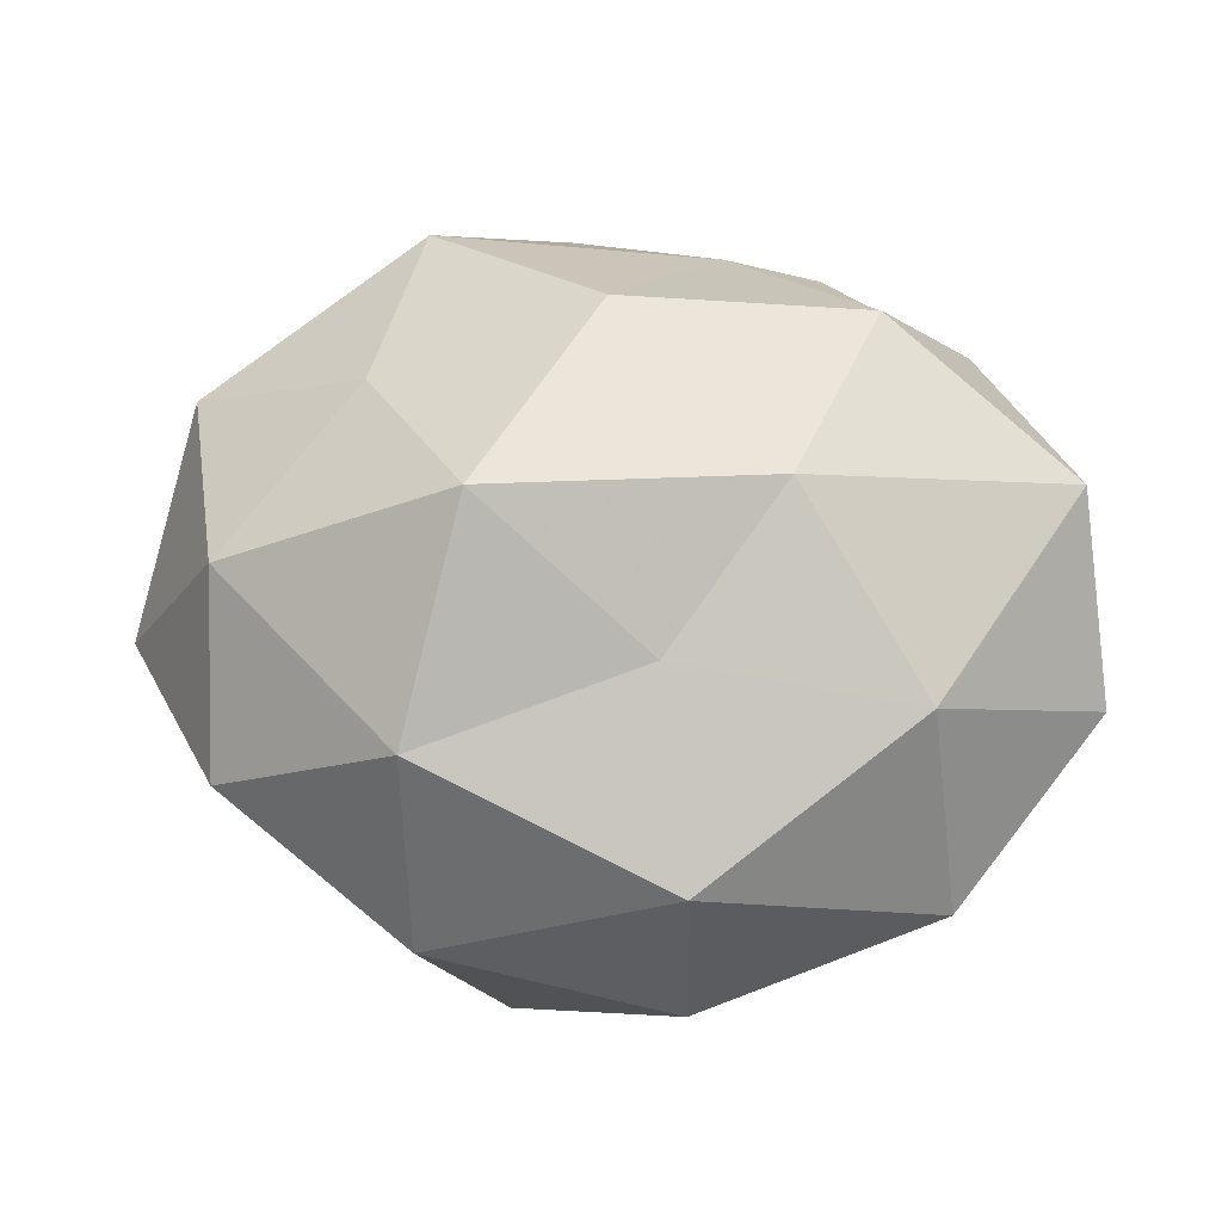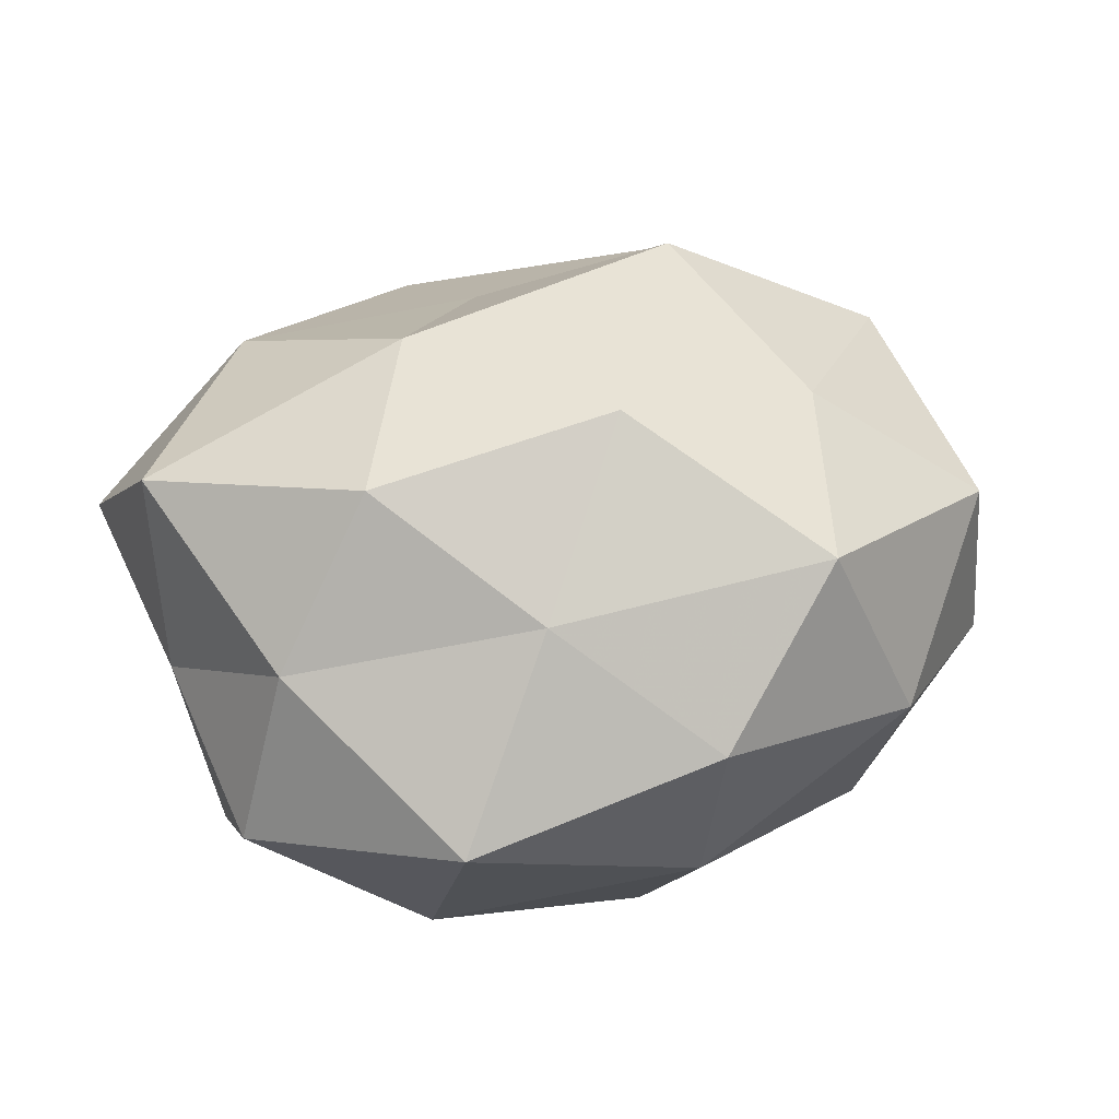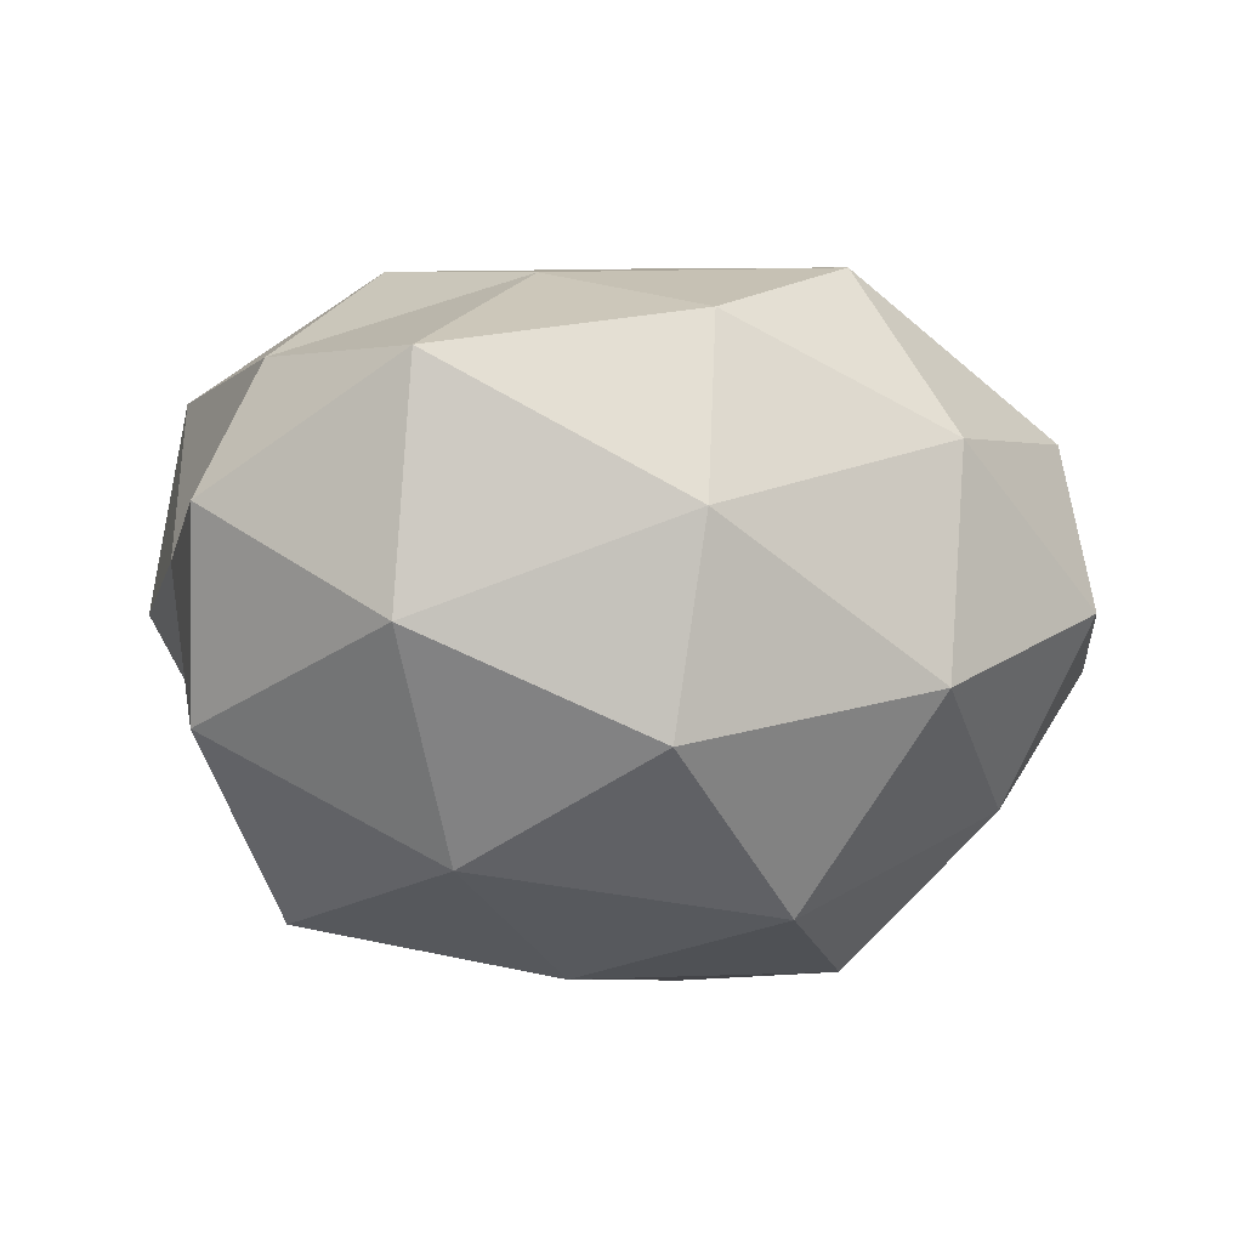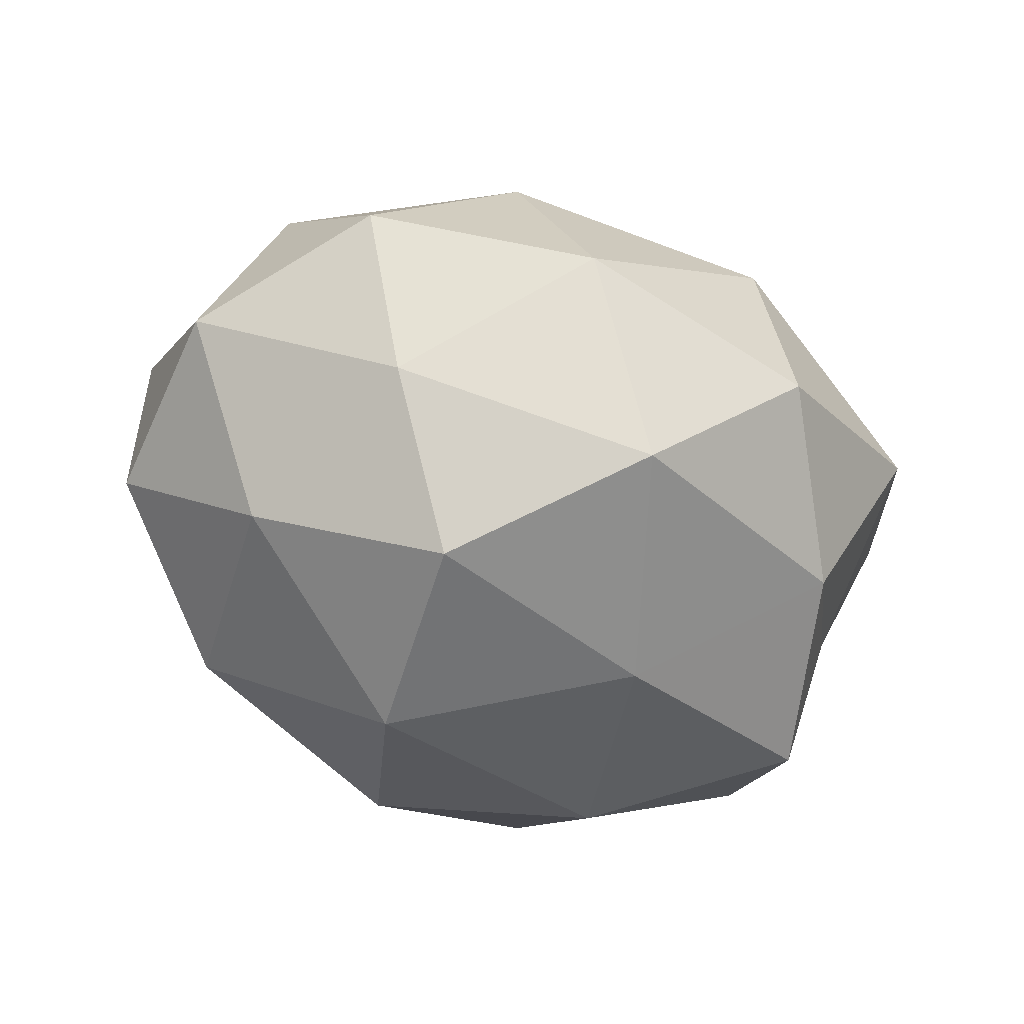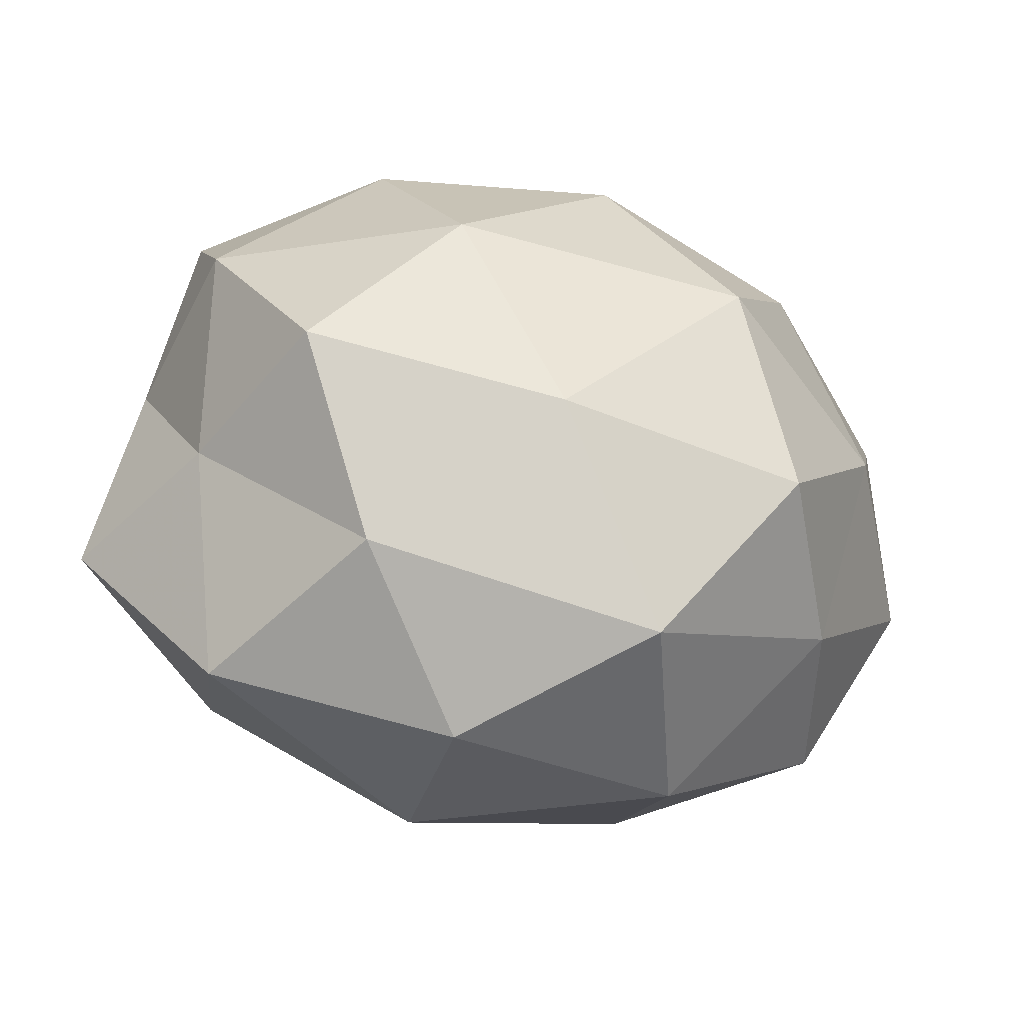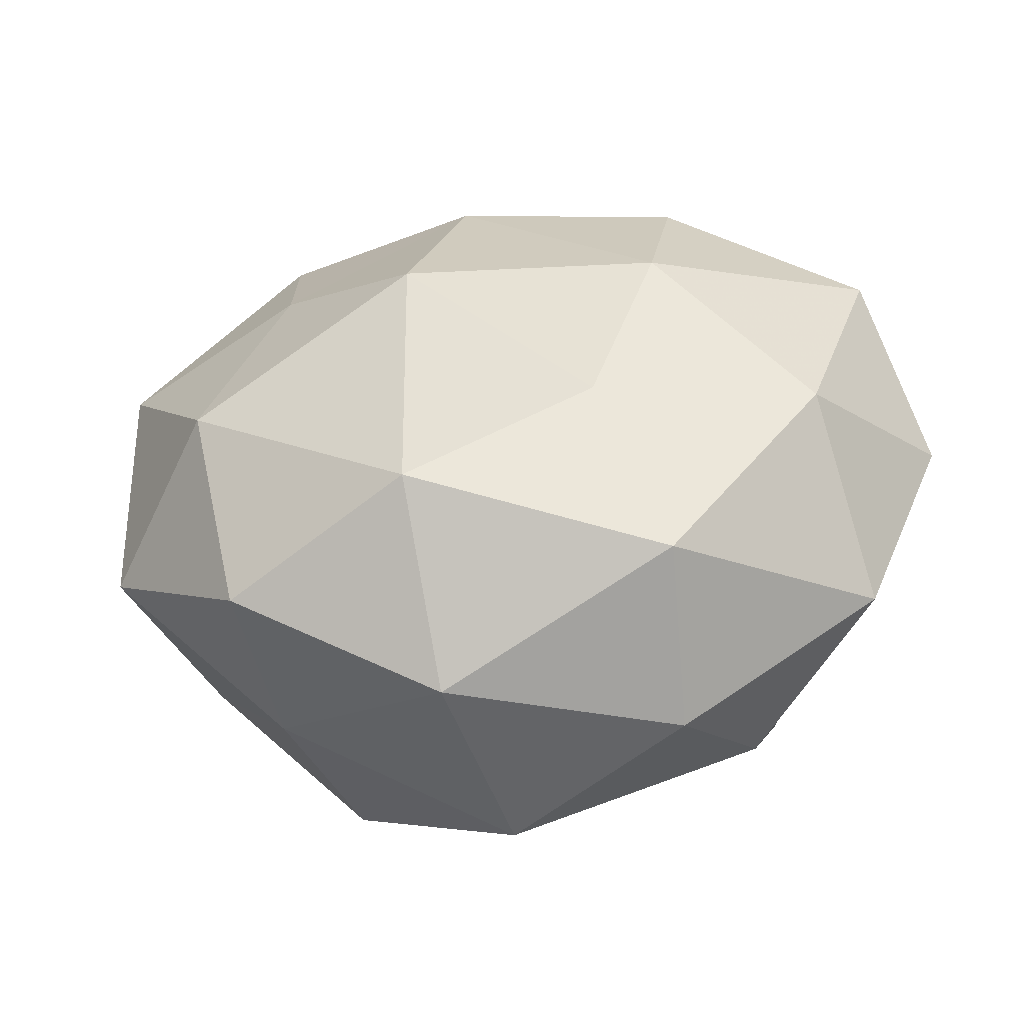
<metadata>
{"format":"obj","ext":"obj","renderer":"f3d","projection":"perspective","resolution":1024,"background":"white","views":[{"elev":65.5,"azim":0.1,"up":"+Z"},{"elev":36.1,"azim":162.2,"up":"+Z"},{"elev":-38.2,"azim":173.9,"up":"+Z"},{"elev":-38.1,"azim":-39.0,"up":"+Z"},{"elev":-48.0,"azim":163.6,"up":"+Y"},{"elev":31.9,"azim":-16.3,"up":"+Z"}]}
</metadata>
<code>
v 0.02505 0.04674 -0.002666
v 0.05448 -0.01735 0.0103
v -0.02852 0.01422 0.03011
v 0.003881 -0.01973 0.03017
v 0.041 0.02681 0.01279
v -0.005629 0.04154 -0.0169
v -0.05714 -0.005276 0.001566
v -0.03978 -0.02579 -0.01082
v -0.04963 0.01972 0.0148
v -0.04567 -0.02674 0.01115
v -0.03367 0.03774 -0.001794
v 0.05112 0.003008 0.02658
v -0.01321 -0.04243 -0.02168
v -0.01667 -0.005089 0.04225
v 0.0171 0.005769 -0.03906
v 0.01187 0.03608 0.01978
v 0.002705 -0.0205 -0.03569
v -0.001699 0.021 0.03697
v 0.0368 -0.03925 0.003865
v -0.02256 0.03751 0.0228
v -0.03309 0.02518 -0.02547
v 0.04596 0.007186 -0.02385
v 0.02294 -0.0357 -0.02034
v -0.0522 0.01777 -0.008172
v 0.0433 -0.01606 -0.01088
v -0.02887 -0.02165 -0.03194
v 0.05045 0.005372 0.0004144
v 0.006927 -0.04289 0.01976
v -0.01957 0.002312 -0.04051
v 0.02528 0.03098 -0.02612
v -0.003769 0.02567 -0.03564
v 0.01808 -0.001227 0.03733
v 0.007296 -0.04877 -0.003583
v 0.03329 -0.02377 0.02677
v -0.02378 -0.02947 0.02743
v -0.006027 0.04745 0.005282
v 0.03464 -0.01581 -0.03339
v -0.04428 -0.001855 -0.02171
v -0.04521 -0.006364 0.02586
v 0.02867 0.02163 0.03254
v 0.04702 0.02781 -0.009332
v -0.02303 -0.0439 0.004409
f 7 8 10
f 5 1 16
f 14 18 3
f 9 3 20
f 9 20 11
f 20 3 18
f 20 18 16
f 11 6 21
f 23 13 17
f 24 7 9
f 24 9 11
f 24 11 21
f 2 19 25
f 19 23 25
f 8 26 13
f 17 13 26
f 2 27 12
f 27 5 12
f 2 25 27
f 25 22 27
f 29 15 17
f 26 29 17
f 6 1 30
f 22 15 30
f 21 6 31
f 29 31 15
f 21 31 29
f 31 6 30
f 30 15 31
f 4 32 14
f 32 18 14
f 23 33 13
f 19 33 23
f 19 28 33
f 2 12 34
f 2 34 19
f 34 4 28
f 34 28 19
f 34 32 4
f 12 32 34
f 14 35 4
f 28 4 35
f 6 36 1
f 11 36 6
f 16 1 36
f 11 20 36
f 36 20 16
f 17 15 37
f 22 37 15
f 37 23 17
f 25 37 22
f 25 23 37
f 38 8 7
f 24 38 7
f 24 21 38
f 38 26 8
f 21 29 38
f 38 29 26
f 9 39 3
f 7 39 9
f 7 10 39
f 3 39 14
f 39 10 35
f 39 35 14
f 12 5 40
f 40 5 16
f 16 18 40
f 12 40 32
f 32 40 18
f 5 41 1
f 27 41 5
f 27 22 41
f 30 1 41
f 41 22 30
f 10 8 42
f 8 13 42
f 42 13 33
f 33 28 42
f 42 35 10
f 28 35 42

</code>
